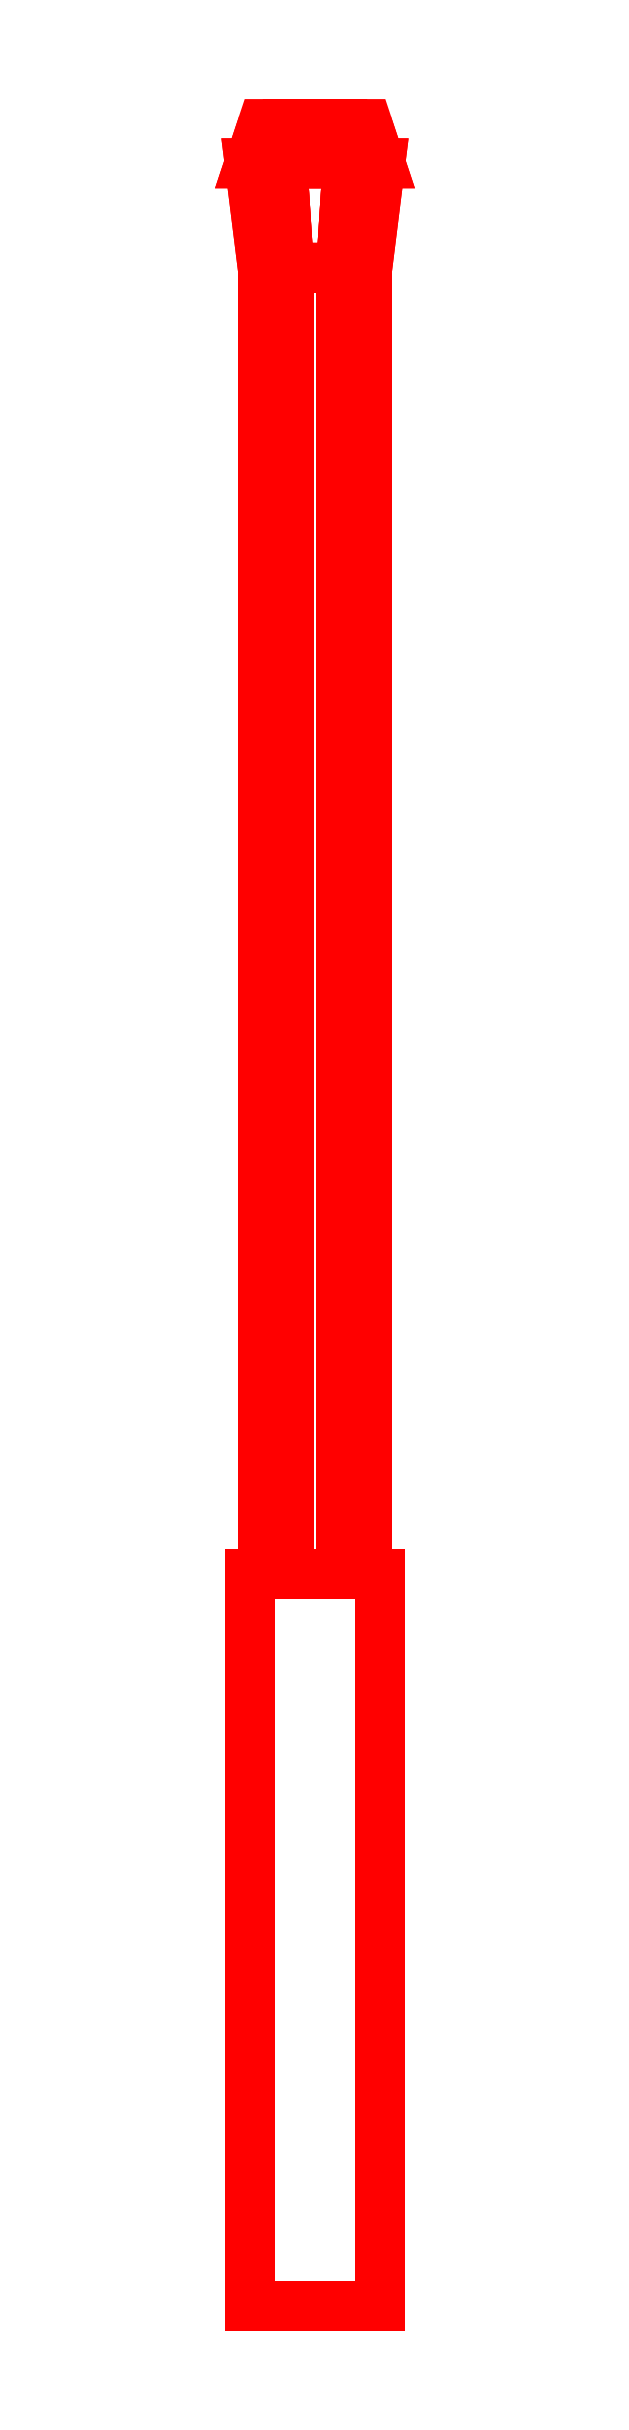
<metadata>
{"format":"dxf","ext":"dxf","renderer":"ezdxf+matplotlib","layout":"modelspace","background":"white","min_lineweight":24,"dpi":150}
</metadata>
<code>
0
SECTION
2
ENTITIES
0
3DFACE
8
GUN
10
0.05
20
-0.3
30
-0.09
11
0.05
21
0.26
31
-0.09
12
0.05
22
0.26
32
0.09
13
0.05
23
-0.3
33
0.09
0
3DFACE
8
GUN
10
-0.05
20
0.26
30
0.09
11
-0.05
21
0.26
31
-0.09
12
-0.05
22
-0.3
32
-0.09
13
-0.05
23
-0.3
33
0.09
0
3DFACE
8
GUN
10
0.05
20
0.26
30
0.09
11
0.05
21
0.26
31
-0.09
12
-0.05
22
0.26
32
-0.09
13
-0.05
23
0.26
33
0.09
0
3DFACE
8
GUN
10
-0.05
20
-0.3
30
0.09
11
-0.05
21
-0.3
31
-0.09
12
0.05
22
-0.3
32
-0.09
13
0.05
23
-0.3
33
0.09
0
3DFACE
8
GUN
10
-0.05
20
-0.3
30
-0.09
11
-0.05
21
0.26
31
-0.09
12
0.05
22
0.26
32
-0.09
13
0.05
23
-0.3
33
-0.09
0
3DFACE
8
GUN
10
0.05
20
-0.3
30
0.09
11
0.05
21
0.26
31
0.09
12
-0.05
22
0.26
32
0.09
13
-0.05
23
-0.3
33
0.09
0
3DFACE
8
GUN
10
-0.04
20
0.26
30
0.05
11
-0.02
21
0.26
31
0.08464
12
-0.02
22
1.26
32
0.08464
13
-0.04
23
1.26
33
0.05
0
3DFACE
8
GUN
10
-0.02
20
0.26
30
0.08464
11
0.02
21
0.26
31
0.08464
12
0.02
22
1.26
32
0.08464
13
-0.02
23
1.26
33
0.08464
0
3DFACE
8
GUN
10
0.02
20
0.26
30
0.08464
11
0.04
21
0.26
31
0.05
12
0.04
22
1.26
32
0.05
13
0.02
23
1.26
33
0.08464
0
3DFACE
8
GUN
10
0.04
20
0.26
30
0.05
11
0.02
21
0.26
31
0.01536
12
0.02
22
1.26
32
0.01536
13
0.04
23
1.26
33
0.05
0
3DFACE
8
GUN
10
0.02
20
0.26
30
0.01536
11
-0.02
21
0.26
31
0.01536
12
-0.02
22
1.26
32
0.01536
13
0.02
23
1.26
33
0.01536
0
3DFACE
8
GUN
10
-0.02
20
0.26
30
0.01536
11
-0.04
21
0.26
31
0.05
12
-0.04
22
1.26
32
0.05
13
-0.02
23
1.26
33
0.01536
0
3DFACE
8
GUN
10
-0.04
20
1.37
30
0.05
11
-0.02
21
1.37
31
0.01536
12
-0.025
22
1.34
32
0.006699
13
-0.05
23
1.34
33
0.05
0
3DFACE
8
GUN
10
-0.02
20
1.37
30
0.01536
11
0.02
21
1.37
31
0.01536
12
0.025
22
1.34
32
0.006699
13
-0.025
23
1.34
33
0.006699
0
3DFACE
8
GUN
10
0.02
20
1.37
30
0.01536
11
0.04
21
1.37
31
0.05
12
0.05
22
1.34
32
0.05
13
0.025
23
1.34
33
0.006699
0
3DFACE
8
GUN
10
0.04
20
1.37
30
0.05
11
0.02
21
1.37
31
0.08464
12
0.025
22
1.34
32
0.0933
13
0.05
23
1.34
33
0.05
0
3DFACE
8
GUN
10
0.02
20
1.37
30
0.08464
11
-0.02
21
1.37
31
0.08464
12
-0.025
22
1.34
32
0.0933
13
0.025
23
1.34
33
0.0933
0
3DFACE
8
GUN
10
-0.02
20
1.37
30
0.08464
11
-0.04
21
1.37
31
0.05
12
-0.05
22
1.34
32
0.05
13
-0.025
23
1.34
33
0.0933
0
3DFACE
8
GUN
10
-0.04
20
1.26
30
0.05
11
-0.02
21
1.26
31
0.08464
12
-0.025
22
1.34
32
0.0933
13
-0.05
23
1.34
33
0.05
0
3DFACE
8
GUN
10
-0.02
20
1.26
30
0.08464
11
0.02
21
1.26
31
0.08464
12
0.025
22
1.34
32
0.0933
13
-0.025
23
1.34
33
0.0933
0
3DFACE
8
GUN
10
0.02
20
1.26
30
0.08464
11
0.04
21
1.26
31
0.05
12
0.05
22
1.34
32
0.05
13
0.025
23
1.34
33
0.0933
0
3DFACE
8
GUN
10
0.04
20
1.26
30
0.05
11
0.02
21
1.26
31
0.01536
12
0.025
22
1.34
32
0.006699
13
0.05
23
1.34
33
0.05
0
3DFACE
8
GUN
10
0.02
20
1.26
30
0.01536
11
-0.02
21
1.26
31
0.01536
12
-0.025
22
1.34
32
0.006699
13
0.025
23
1.34
33
0.006699
0
3DFACE
8
GUN
10
-0.02
20
1.26
30
0.01536
11
-0.04
21
1.26
31
0.05
12
-0.05
22
1.34
32
0.05
13
-0.025
23
1.34
33
0.006699
0
3DFACE
8
GUN
10
0.04
20
1.37
30
0.05
11
-0.04
21
1.37
31
0.05
12
-0.02
22
1.37
32
0.08464
13
0.02
23
1.37
33
0.08464
0
3DFACE
8
GUN
10
0.02
20
1.37
30
0.01536
11
-0.02
21
1.37
31
0.01536
12
-0.04
22
1.37
32
0.05
13
0.04
23
1.37
33
0.05
0
VIEWPORT
8
0
10
144.7
20
101.2
30
0
40
391.1
41
222.2
68
     2
69
     1
0
VIEWPORT
8
0
10
139.2
20
100.8
30
0
40
222.8
41
161.3
68
     1
69
     2
0
ENDSEC
0
EOF

</code>
